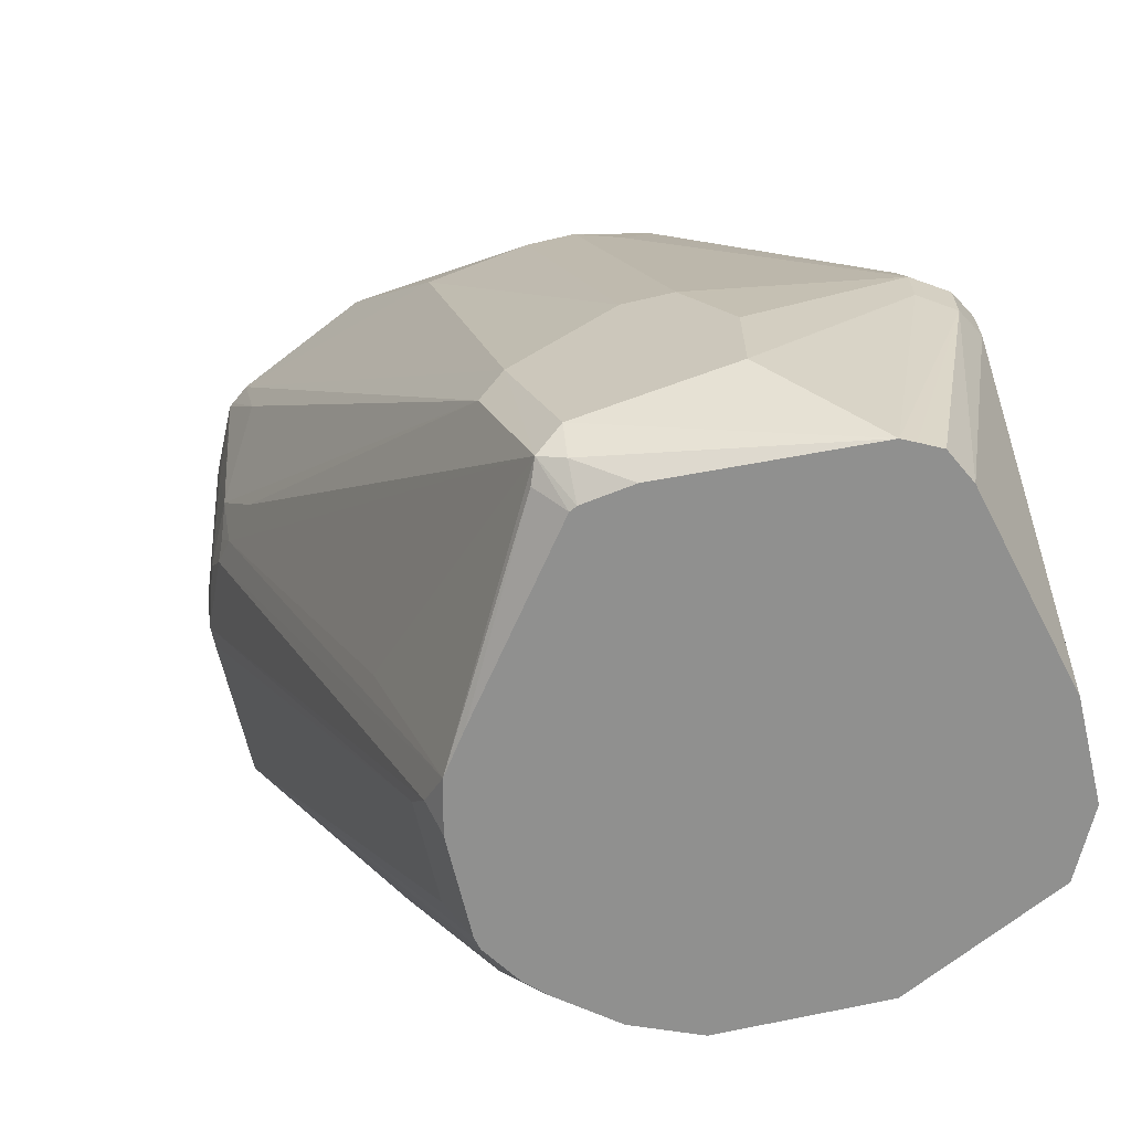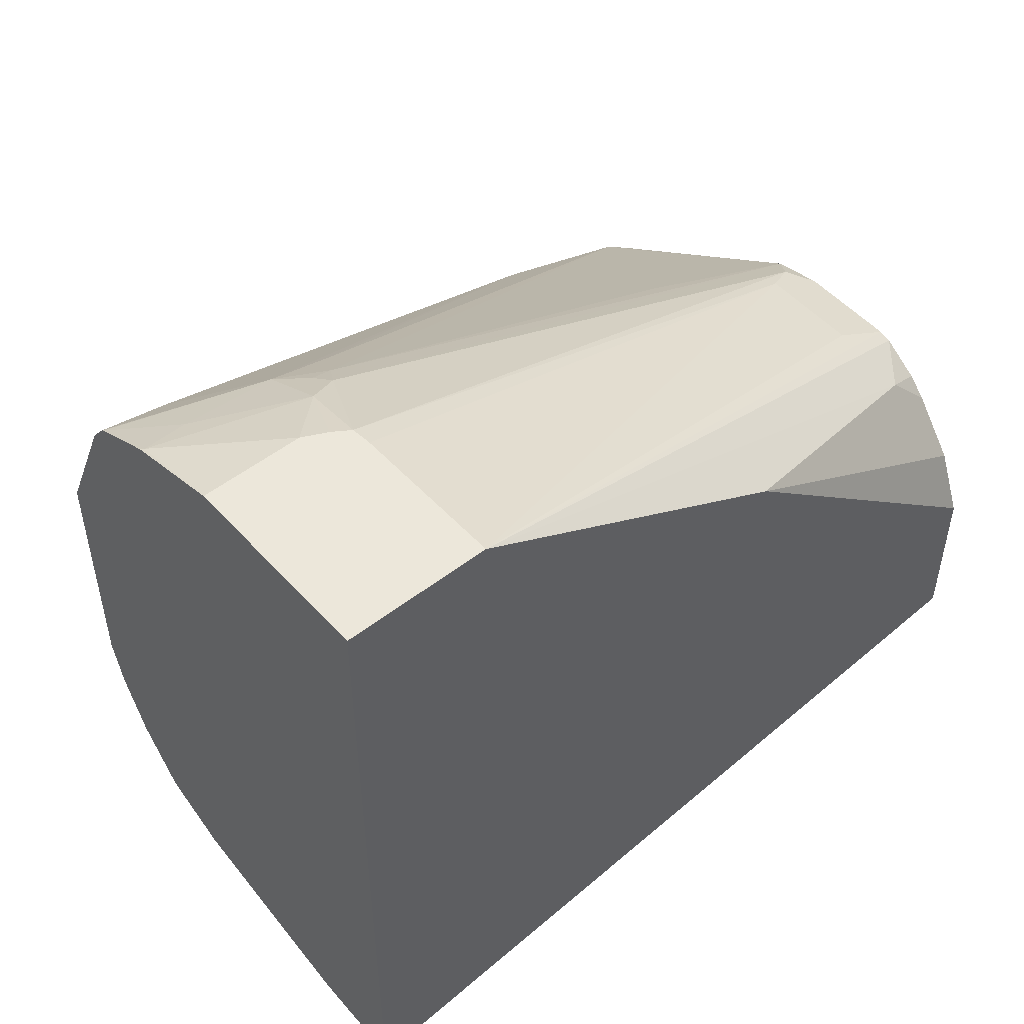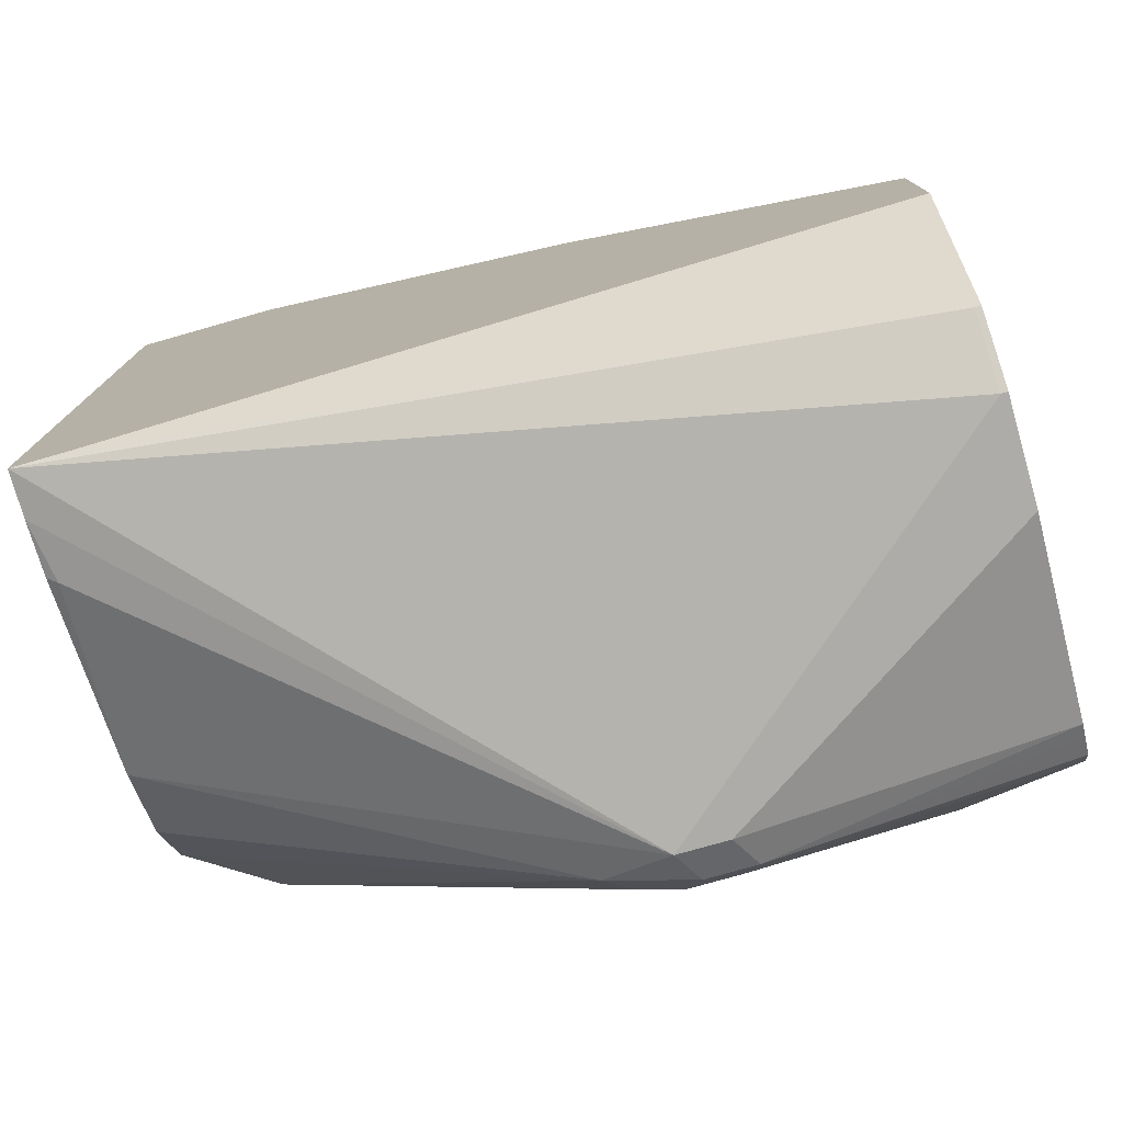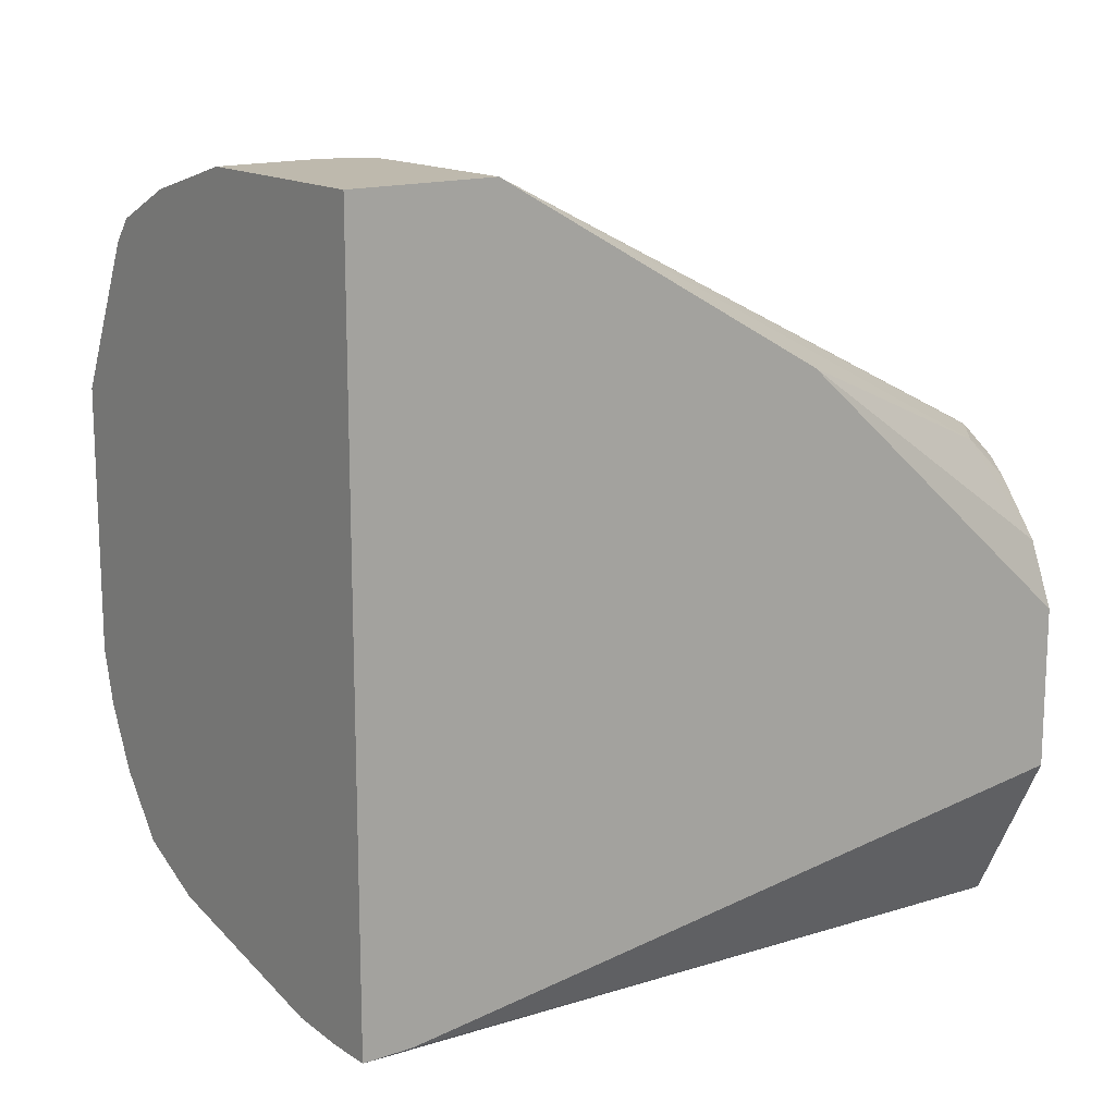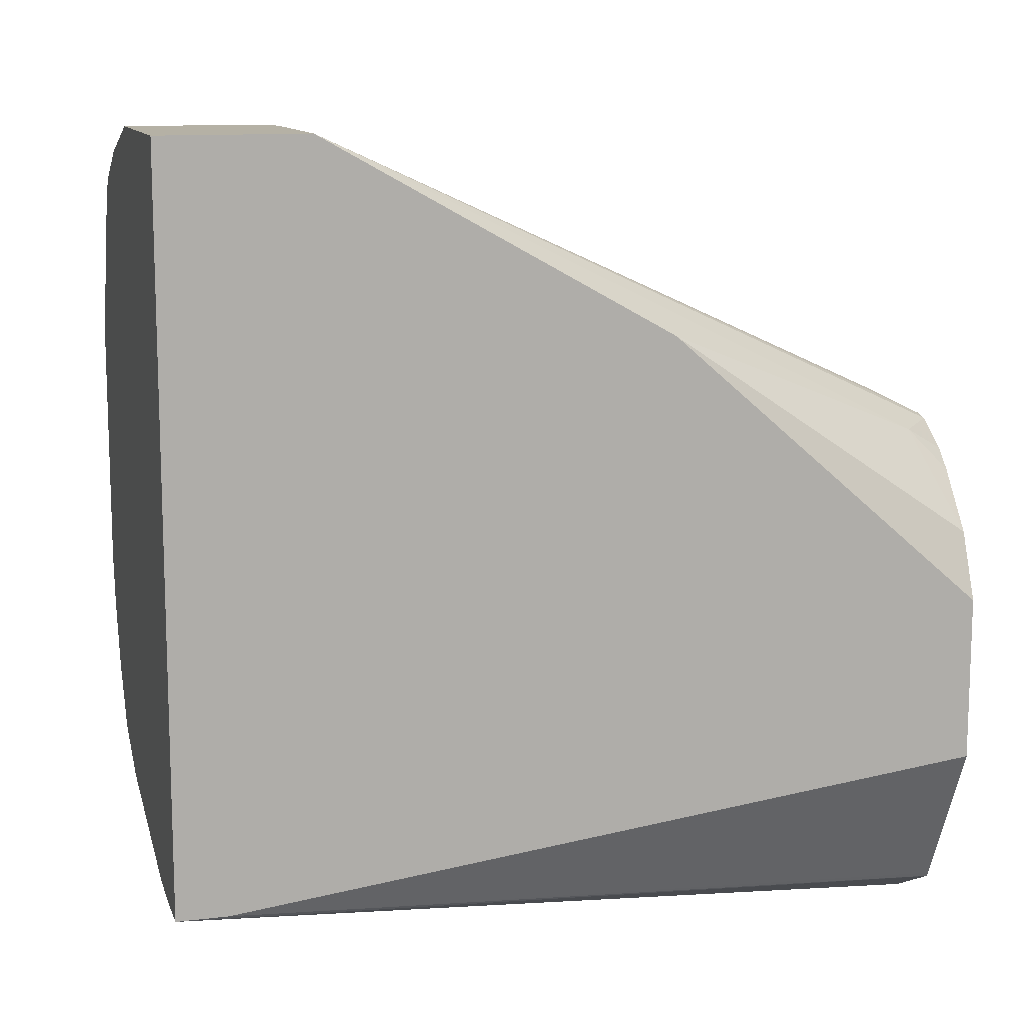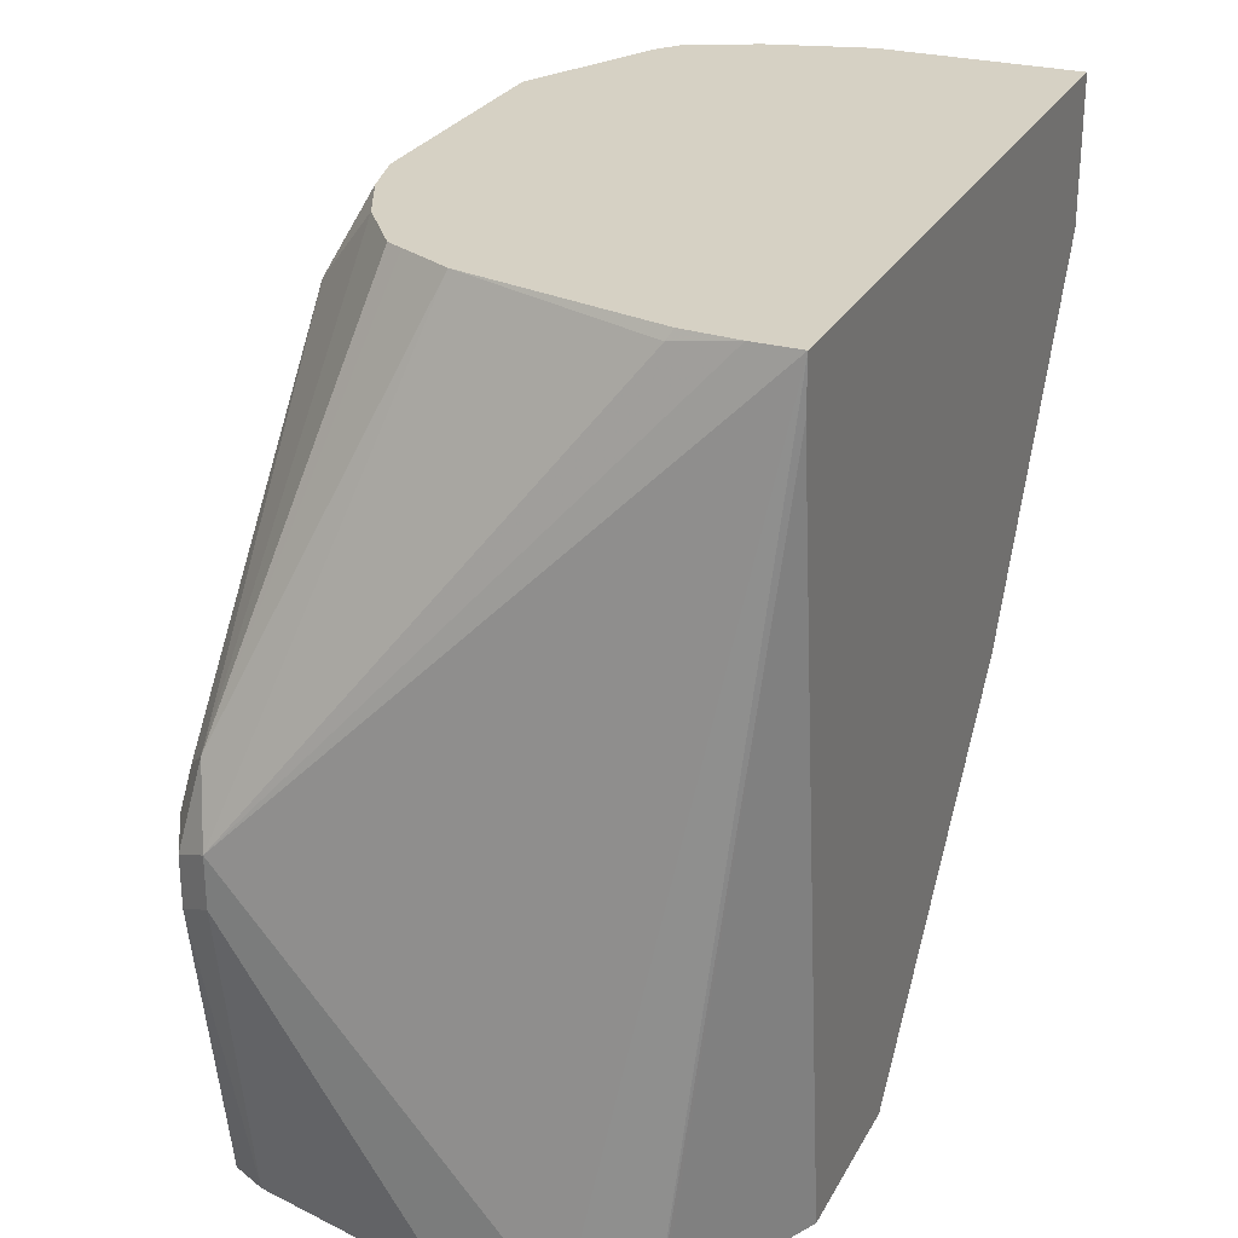
<metadata>
{"format":"obj","ext":"obj","renderer":"f3d","projection":"perspective","resolution":1024,"background":"white","views":[{"elev":-65.6,"azim":103.3,"up":"+Y"},{"elev":50.8,"azim":-130.3,"up":"+Z"},{"elev":-77.0,"azim":-74.1,"up":"+Z"},{"elev":15.1,"azim":-126.5,"up":"+Z"},{"elev":11.9,"azim":-105.8,"up":"+Z"},{"elev":26.9,"azim":-156.8,"up":"+Y"}]}
</metadata>
<code>
v 0.05972 -0.0198 -0.2389
v 0.0417 -0.0198 -0.2389
v 0.08102 -0.0198 -0.2374
v 0.0834 -0.02367 -0.2389
v 0.219 -0.1991 -0.2788
v 0.09958 -0.3385 -0.2788
v 0.08629 -0.3385 -0.2721
v 0.07303 -0.3385 -0.2655
v 0.0417 -0.03983 -0.2389
v 0.0417 -0.0198 0.04958
v 0.1592 -0.0198 -0.219
v 0.2257 -0.1726 -0.2655
v 0.229 -0.1891 -0.2688
v 0.2323 -0.2057 -0.2721
v 0.219 -0.219 -0.2788
v 0.09958 -0.341 -0.2788
v 0.08461 -0.341 -0.2713
v 0.07303 -0.341 -0.2655
v 0.07218 -0.341 -0.2638
v 0.0417 -0.341 -0.2029
v 0.0417 -0.07719 0.04958
v 0.1199 -0.0198 0.04958
v 0.1793 -0.0198 -0.209
v 0.2356 -0.1825 -0.2555
v 0.1858 -0.0198 -0.2057
v 0.2031 -0.0198 -0.1832
v 0.229 -0.0498 -0.1692
v 0.2389 -0.1991 -0.2588
v 0.2323 -0.2256 -0.2721
v 0.1394 -0.341 -0.2788
v 0.219 -0.341 -0.2588
v 0.0417 -0.341 -0.1378
v 0.1394 -0.3186 -0.05976
v 0.1027 -0.07656 0.04958
v 0.0417 -0.2137 -0.02711
v 0.07303 -0.3252 -0.07304
v 0.09212 -0.341 -0.0722
v 0.09707 -0.341 -0.07098
v 0.09958 -0.3186 -0.05976
v 0.1199 -0.05977 0.04958
v 0.1583 -0.0209 0.03885
v 0.1594 -0.0198 0.03843
v 0.214 -0.0198 -0.1594
v 0.2257 -0.03319 -0.146
v 0.2389 -0.05977 -0.1394
v 0.2356 -0.06307 -0.156
v 0.2389 -0.07967 -0.1593
v 0.2389 -0.219 -0.2588
v 0.2589 -0.219 -0.1792
v 0.2589 -0.2589 -0.1991
v 0.2389 -0.341 -0.2389
v 0.2364 -0.341 -0.244
v 0.2323 -0.341 -0.2522
v 0.224 -0.341 -0.2563
v 0.05228 -0.341 -0.112
v 0.146 -0.3319 -0.06638
v 0.1108 -0.07584 0.04958
v 0.06971 -0.341 -0.08962
v 0.07715 -0.341 -0.08216
v 0.08468 -0.341 -0.07715
v 0.1369 -0.341 -0.07098
v 0.1062 -0.3319 -0.06638
v 0.1152 -0.06911 0.04958
v 0.1394 -0.07967 0.03981
v 0.1618 -0.03983 0.03483
v 0.1849 -0.0198 0.02605
v 0.219 -0.0198 -0.1394
v 0.2389 -0.05977 -0.1194
v 0.2589 -0.2987 -0.1991
v 0.2589 -0.219 -0.1593
v 0.2428 -0.341 -0.1593
v 0.2589 -0.3186 -0.1394
v 0.2522 -0.3319 -0.1394
v 0.1574 -0.341 -0.07593
v 0.146 -0.09294 0.03316
v 0.1146 -0.07011 0.04958
v 0.1543 -0.08961 0.02985
v 0.1659 -0.07967 0.02654
v 0.1857 -0.0198 0.02554
v 0.219 -0.0198 -0.03983
v 0.2389 -0.07967 -0.07966
v 0.2589 -0.2589 -0.1194
v 0.2398 -0.341 -0.1394
v 0.2539 -0.3285 -0.1294
v 0.173 -0.341 -0.08715
v 0.2456 -0.3319 -0.1261
v 0.1643 -0.2688 -0.0498
v 0.1568 -0.09958 0.02487
v 0.1742 -0.1095 0.009952
v 0.2539 -0.2688 -0.1095
v 0.1941 -0.0498 0.009952
v 0.1871 -0.0198 0.0239
v 0.1991 -0.0198 0.003138
v 0.193 -0.0198 0.01632
v 0.2384 -0.341 -0.1365
f 41 66 42
f 38 56 62
f 40 63 64
f 40 64 41
f 41 64 65
f 41 65 66
f 38 61 56
f 38 62 39
f 43 67 44
f 45 80 68
f 45 49 47
f 45 47 46
f 45 67 80
f 45 68 70
f 45 70 49
f 48 69 51
f 36 60 37
f 49 70 82
f 49 82 72
f 44 67 45
f 36 59 60
f 28 50 69
f 36 55 58
f 27 43 44
f 49 72 69
f 27 44 45
f 27 45 46
f 27 46 47
f 27 47 28
f 28 47 49
f 28 49 50
f 28 69 48
f 36 58 59
f 29 48 51
f 29 52 53
f 29 53 54
f 29 54 31
f 32 55 35
f 33 39 62
f 33 62 56
f 33 56 57
f 33 57 34
f 35 55 36
f 29 51 52
f 49 69 50
f 78 91 79
f 51 72 73
f 75 88 77
f 77 88 78
f 78 88 89
f 78 89 90
f 78 90 91
f 79 91 92
f 80 93 81
f 81 93 94
f 81 94 82
f 74 88 75
f 82 94 90
f 83 84 95
f 84 86 95
f 84 90 89
f 84 89 88
f 84 88 87
f 85 95 86
f 90 94 91
f 91 94 92
f 26 43 27
f 82 90 84
f 51 69 72
f 74 87 88
f 74 86 84
f 51 73 71
f 56 61 74
f 56 74 75
f 56 75 57
f 57 75 64
f 57 64 76
f 63 76 64
f 64 75 77
f 64 77 78
f 74 84 87
f 64 78 65
f 66 78 79
f 68 80 81
f 68 81 70
f 70 81 82
f 71 73 83
f 72 82 84
f 72 84 73
f 73 84 83
f 74 85 86
f 65 78 66
f 24 27 28
f 21 35 36
f 22 40 41
f 2 9 20
f 2 20 32
f 2 32 35
f 2 35 21
f 2 21 10
f 3 11 4
f 4 11 5
f 5 12 13
f 5 13 14
f 5 14 29
f 5 29 15
f 5 15 30
f 5 30 16
f 5 16 6
f 5 11 12
f 6 16 17
f 6 17 7
f 7 17 8
f 8 17 18
f 2 18 9
f 2 8 18
f 2 7 8
f 2 6 7
f 22 41 42
f 1 2 10
f 1 10 22
f 1 22 42
f 1 42 66
f 1 66 79
f 1 79 92
f 1 92 94
f 1 94 93
f 9 18 19
f 1 93 80
f 1 67 43
f 1 43 26
f 1 26 25
f 1 25 23
f 1 23 11
f 1 11 3
f 1 3 4
f 1 5 2
f 2 5 6
f 1 80 67
f 9 19 20
f 1 4 5
f 10 34 57
f 16 95 85
f 16 85 74
f 16 74 61
f 16 61 38
f 16 38 37
f 16 37 60
f 16 60 59
f 16 59 58
f 16 58 55
f 16 32 20
f 16 20 19
f 16 19 18
f 16 18 17
f 21 33 34
f 21 36 37
f 21 37 38
f 21 38 39
f 10 21 34
f 21 39 33
f 16 83 95
f 16 71 83
f 16 55 32
f 16 52 51
f 10 76 63
f 16 51 71
f 10 63 40
f 10 40 22
f 11 23 12
f 12 24 13
f 12 25 26
f 12 26 27
f 12 27 24
f 13 24 14
f 12 23 25
f 10 57 76
f 14 28 48
f 14 48 29
f 15 29 31
f 15 31 30
f 16 30 31
f 16 31 54
f 14 24 28
f 16 54 53
f 16 53 52

</code>
